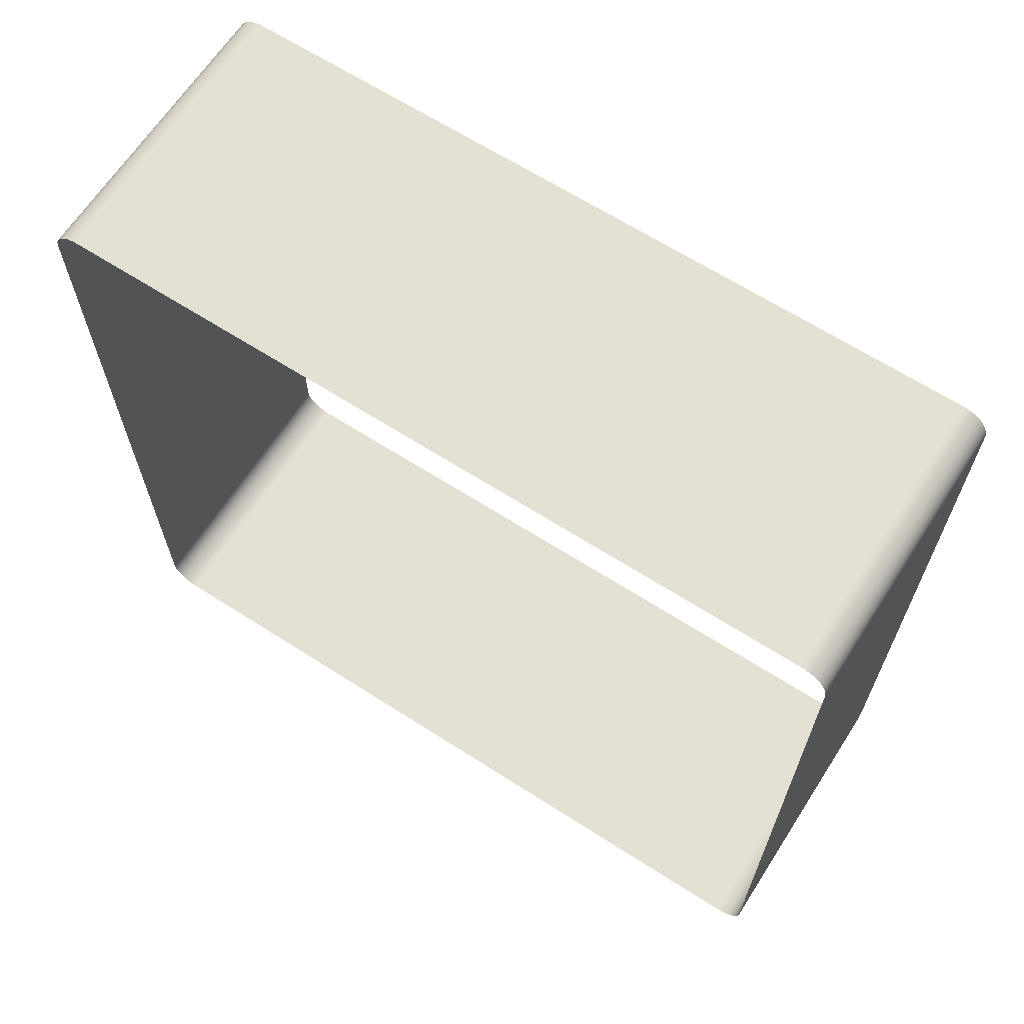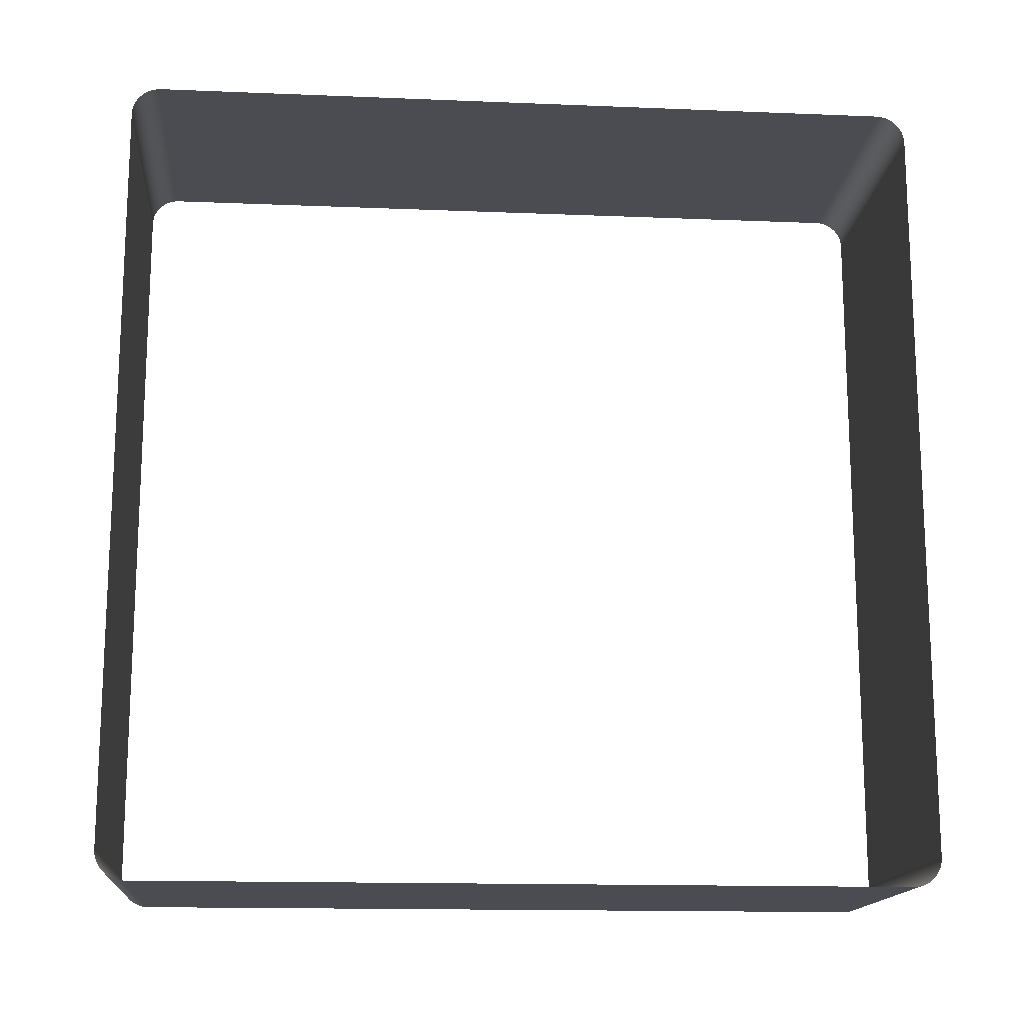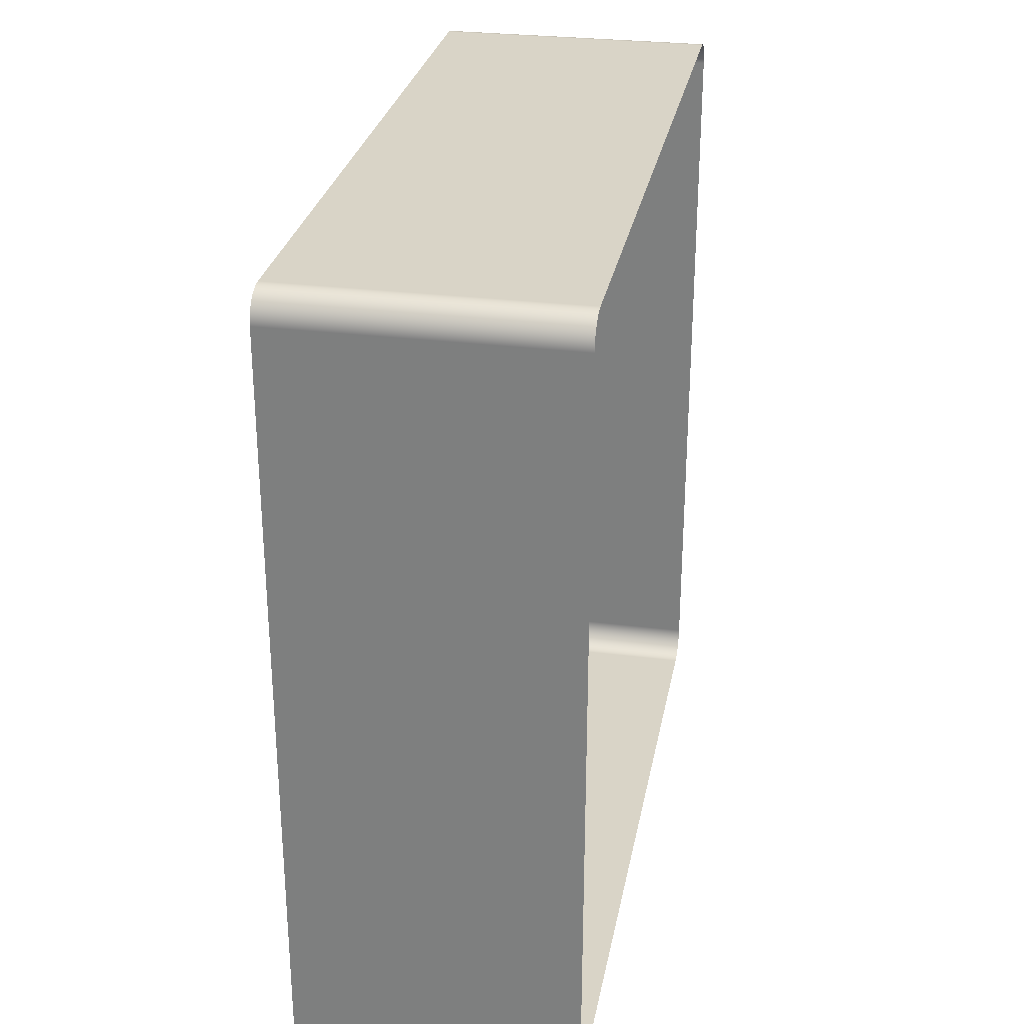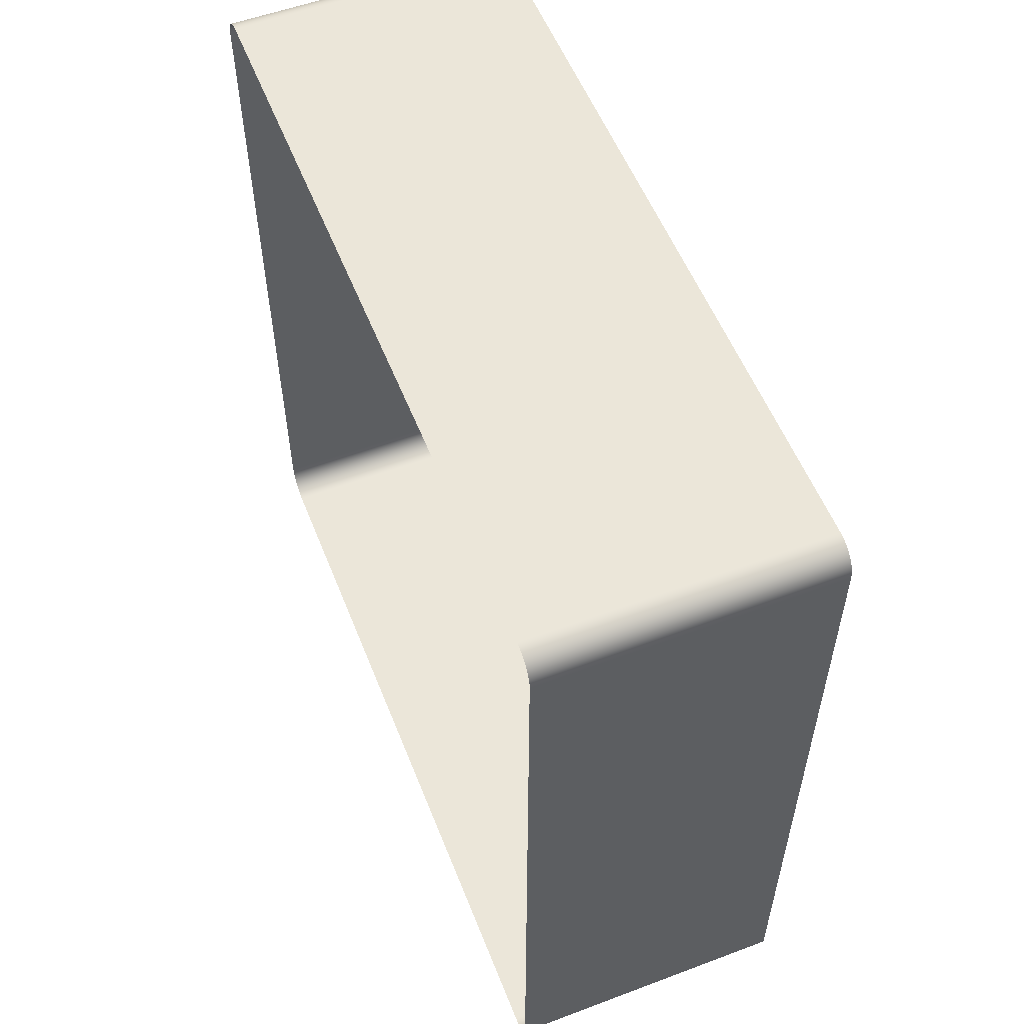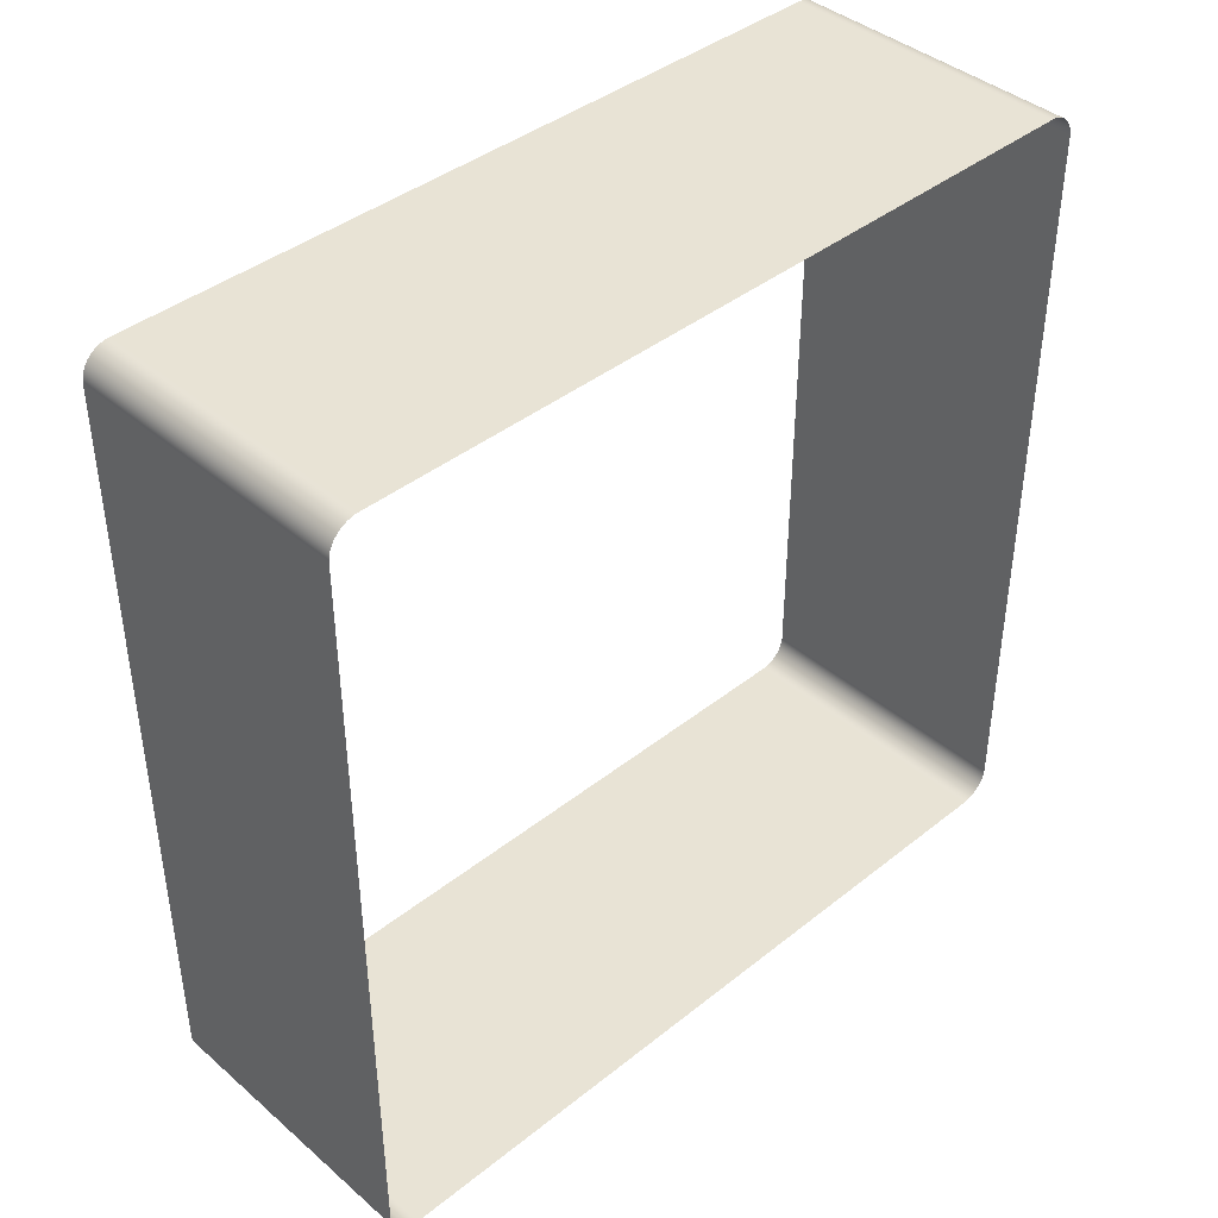
<metadata>
{"format":"obj","ext":"obj","renderer":"f3d","projection":"perspective","resolution":1024,"background":"white","views":[{"elev":65.5,"azim":-57.2,"up":"+Y"},{"elev":-15.3,"azim":85.1,"up":"+Z"},{"elev":28.5,"azim":-169.3,"up":"+Z"},{"elev":55.6,"azim":-21.5,"up":"+Y"},{"elev":41.0,"azim":-134.0,"up":"+Y"}]}
</metadata>
<code>
v 0.0034 -0.02609 0.02808
v 0.0034 -0.02609 0.02808
v 0.0034 -0.02633 0.02807
v 0.0034 -0.02656 0.02803
v 0.0034 -0.02679 0.02796
v 0.0034 -0.02701 0.02786
v 0.0034 -0.02722 0.02773
v 0.0034 -0.02741 0.02758
v 0.0034 -0.02758 0.02741
v 0.0034 -0.02773 0.02722
v 0.0034 -0.02786 0.02701
v 0.0034 -0.02796 0.02679
v 0.0034 -0.02803 0.02656
v 0.0034 -0.02807 0.02633
v 0.0034 -0.02808 0.02609
v 0.0034 -0.02808 0.02609
v 0.0034 -0.02808 -0.02609
v 0.0034 -0.02808 -0.02609
v 0.0034 -0.02807 -0.02633
v 0.0034 -0.02803 -0.02656
v 0.0034 -0.02796 -0.02679
v 0.0034 -0.02786 -0.02701
v 0.0034 -0.02773 -0.02722
v 0.0034 -0.02758 -0.02741
v 0.0034 -0.02741 -0.02758
v 0.0034 -0.02722 -0.02773
v 0.0034 -0.02701 -0.02786
v 0.0034 -0.02679 -0.02796
v 0.0034 -0.02656 -0.02803
v 0.0034 -0.02633 -0.02807
v 0.0034 -0.02609 -0.02808
v 0.0034 -0.02609 -0.02808
v 0.0034 0.02609 -0.02808
v 0.0034 0.02609 -0.02808
v 0.0034 0.02633 -0.02807
v 0.0034 0.02656 -0.02803
v 0.0034 0.02679 -0.02796
v 0.0034 0.02701 -0.02786
v 0.0034 0.02722 -0.02773
v 0.0034 0.02741 -0.02758
v 0.0034 0.02758 -0.02741
v 0.0034 0.02773 -0.02722
v 0.0034 0.02786 -0.02701
v 0.0034 0.02796 -0.02679
v 0.0034 0.02803 -0.02656
v 0.0034 0.02807 -0.02633
v 0.0034 0.02808 -0.02609
v 0.0034 0.02808 -0.02609
v 0.0034 0.02808 0.02609
v 0.0034 0.02808 0.02609
v 0.0034 0.02807 0.02633
v 0.0034 0.02803 0.02656
v 0.0034 0.02796 0.02679
v 0.0034 0.02786 0.02701
v 0.0034 0.02773 0.02722
v 0.0034 0.02758 0.02741
v 0.0034 0.02741 0.02758
v 0.0034 0.02722 0.02773
v 0.0034 0.02701 0.02786
v 0.0034 0.02679 0.02796
v 0.0034 0.02656 0.02803
v 0.0034 0.02633 0.02807
v 0.0034 0.02609 0.02808
v 0.0034 0.02609 0.02808
v -0.0166 -0.02808 0.02609
v -0.0166 -0.02808 0.02609
v -0.0166 -0.02807 0.02633
v -0.0166 -0.02803 0.02656
v -0.0166 -0.02796 0.02679
v -0.0166 -0.02786 0.02701
v -0.0166 -0.02773 0.02722
v -0.0166 -0.02758 0.02741
v -0.0166 -0.02741 0.02758
v -0.0166 -0.02722 0.02773
v -0.0166 -0.02701 0.02786
v -0.0166 -0.02679 0.02796
v -0.0166 -0.02656 0.02803
v -0.0166 -0.02633 0.02807
v -0.0166 -0.02609 0.02808
v -0.0166 -0.02609 0.02808
v -0.0166 0.02609 0.02808
v -0.0166 0.02609 0.02808
v -0.0166 0.02633 0.02807
v -0.0166 0.02656 0.02803
v -0.0166 0.02679 0.02796
v -0.0166 0.02701 0.02786
v -0.0166 0.02722 0.02773
v -0.0166 0.02741 0.02758
v -0.0166 0.02758 0.02741
v -0.0166 0.02773 0.02722
v -0.0166 0.02786 0.02701
v -0.0166 0.02796 0.02679
v -0.0166 0.02803 0.02656
v -0.0166 0.02807 0.02633
v -0.0166 0.02808 0.02609
v -0.0166 0.02808 0.02609
v -0.0166 0.02808 -0.02609
v -0.0166 0.02808 -0.02609
v -0.0166 0.02807 -0.02633
v -0.0166 0.02803 -0.02656
v -0.0166 0.02796 -0.02679
v -0.0166 0.02786 -0.02701
v -0.0166 0.02773 -0.02722
v -0.0166 0.02758 -0.02741
v -0.0166 0.02741 -0.02758
v -0.0166 0.02722 -0.02773
v -0.0166 0.02701 -0.02786
v -0.0166 0.02679 -0.02796
v -0.0166 0.02656 -0.02803
v -0.0166 0.02633 -0.02807
v -0.0166 0.02609 -0.02808
v -0.0166 0.02609 -0.02808
v -0.0166 -0.02609 -0.02808
v -0.0166 -0.02609 -0.02808
v -0.0166 -0.02633 -0.02807
v -0.0166 -0.02656 -0.02803
v -0.0166 -0.02679 -0.02796
v -0.0166 -0.02701 -0.02786
v -0.0166 -0.02722 -0.02773
v -0.0166 -0.02741 -0.02758
v -0.0166 -0.02758 -0.02741
v -0.0166 -0.02773 -0.02722
v -0.0166 -0.02786 -0.02701
v -0.0166 -0.02796 -0.02679
v -0.0166 -0.02803 -0.02656
v -0.0166 -0.02807 -0.02633
v -0.0166 -0.02808 -0.02609
v -0.0166 -0.02808 -0.02609
v -0.0116 -0.02633 0.02807
v -0.0066 -0.02633 0.02807
v -0.0016 -0.02633 0.02807
v -0.0116 -0.02656 0.02803
v -0.0066 -0.02656 0.02803
v -0.0016 -0.02656 0.02803
v -0.0116 -0.02679 0.02796
v -0.0066 -0.02679 0.02796
v -0.0016 -0.02679 0.02796
v -0.0116 -0.02701 0.02786
v -0.0066 -0.02701 0.02786
v -0.0016 -0.02701 0.02786
v -0.0116 -0.02722 0.02773
v -0.0066 -0.02722 0.02773
v -0.0016 -0.02722 0.02773
v -0.0116 -0.02741 0.02758
v -0.0066 -0.02741 0.02758
v -0.0016 -0.02741 0.02758
v -0.0116 -0.02758 0.02741
v -0.0066 -0.02758 0.02741
v -0.0016 -0.02758 0.02741
v -0.0116 -0.02773 0.02722
v -0.0066 -0.02773 0.02722
v -0.0016 -0.02773 0.02722
v -0.0116 -0.02786 0.02701
v -0.0066 -0.02786 0.02701
v -0.0016 -0.02786 0.02701
v -0.0116 -0.02796 0.02679
v -0.0066 -0.02796 0.02679
v -0.0016 -0.02796 0.02679
v -0.0116 -0.02803 0.02656
v -0.0066 -0.02803 0.02656
v -0.0016 -0.02803 0.02656
v -0.0116 -0.02807 0.02633
v -0.0066 -0.02807 0.02633
v -0.0016 -0.02807 0.02633
v -0.0116 -0.02807 -0.02633
v -0.0066 -0.02807 -0.02633
v -0.0016 -0.02807 -0.02633
v -0.0116 -0.02803 -0.02656
v -0.0066 -0.02803 -0.02656
v -0.0016 -0.02803 -0.02656
v -0.0116 -0.02796 -0.02679
v -0.0066 -0.02796 -0.02679
v -0.0016 -0.02796 -0.02679
v -0.0116 -0.02786 -0.02701
v -0.0066 -0.02786 -0.02701
v -0.0016 -0.02786 -0.02701
v -0.0116 -0.02773 -0.02722
v -0.0066 -0.02773 -0.02722
v -0.0016 -0.02773 -0.02722
v -0.0116 -0.02758 -0.02741
v -0.0066 -0.02758 -0.02741
v -0.0016 -0.02758 -0.02741
v -0.0116 -0.02741 -0.02758
v -0.0066 -0.02741 -0.02758
v -0.0016 -0.02741 -0.02758
v -0.0116 -0.02722 -0.02773
v -0.0066 -0.02722 -0.02773
v -0.0016 -0.02722 -0.02773
v -0.0116 -0.02701 -0.02786
v -0.0066 -0.02701 -0.02786
v -0.0016 -0.02701 -0.02786
v -0.0116 -0.02679 -0.02796
v -0.0066 -0.02679 -0.02796
v -0.0016 -0.02679 -0.02796
v -0.0116 -0.02656 -0.02803
v -0.0066 -0.02656 -0.02803
v -0.0016 -0.02656 -0.02803
v -0.0116 -0.02633 -0.02807
v -0.0066 -0.02633 -0.02807
v -0.0016 -0.02633 -0.02807
v -0.0116 0.02633 -0.02807
v -0.0066 0.02633 -0.02807
v -0.0016 0.02633 -0.02807
v -0.0116 0.02656 -0.02803
v -0.0066 0.02656 -0.02803
v -0.0016 0.02656 -0.02803
v -0.0116 0.02679 -0.02796
v -0.0066 0.02679 -0.02796
v -0.0016 0.02679 -0.02796
v -0.0116 0.02701 -0.02786
v -0.0066 0.02701 -0.02786
v -0.0016 0.02701 -0.02786
v -0.0116 0.02722 -0.02773
v -0.0066 0.02722 -0.02773
v -0.0016 0.02722 -0.02773
v -0.0116 0.02741 -0.02758
v -0.0066 0.02741 -0.02758
v -0.0016 0.02741 -0.02758
v -0.0116 0.02758 -0.02741
v -0.0066 0.02758 -0.02741
v -0.0016 0.02758 -0.02741
v -0.0116 0.02773 -0.02722
v -0.0066 0.02773 -0.02722
v -0.0016 0.02773 -0.02722
v -0.0116 0.02786 -0.02701
v -0.0066 0.02786 -0.02701
v -0.0016 0.02786 -0.02701
v -0.0116 0.02796 -0.02679
v -0.0066 0.02796 -0.02679
v -0.0016 0.02796 -0.02679
v -0.0116 0.02803 -0.02656
v -0.0066 0.02803 -0.02656
v -0.0016 0.02803 -0.02656
v -0.0116 0.02807 -0.02633
v -0.0066 0.02807 -0.02633
v -0.0016 0.02807 -0.02633
v -0.0116 0.02807 0.02633
v -0.0066 0.02807 0.02633
v -0.0016 0.02807 0.02633
v -0.0116 0.02803 0.02656
v -0.0066 0.02803 0.02656
v -0.0016 0.02803 0.02656
v -0.0116 0.02796 0.02679
v -0.0066 0.02796 0.02679
v -0.0016 0.02796 0.02679
v -0.0116 0.02786 0.02701
v -0.0066 0.02786 0.02701
v -0.0016 0.02786 0.02701
v -0.0116 0.02773 0.02722
v -0.0066 0.02773 0.02722
v -0.0016 0.02773 0.02722
v -0.0116 0.02758 0.02741
v -0.0066 0.02758 0.02741
v -0.0016 0.02758 0.02741
v -0.0116 0.02741 0.02758
v -0.0066 0.02741 0.02758
v -0.0016 0.02741 0.02758
v -0.0116 0.02722 0.02773
v -0.0066 0.02722 0.02773
v -0.0016 0.02722 0.02773
v -0.0116 0.02701 0.02786
v -0.0066 0.02701 0.02786
v -0.0016 0.02701 0.02786
v -0.0116 0.02679 0.02796
v -0.0066 0.02679 0.02796
v -0.0016 0.02679 0.02796
v -0.0116 0.02656 0.02803
v -0.0066 0.02656 0.02803
v -0.0016 0.02656 0.02803
v -0.0116 0.02633 0.02807
v -0.0066 0.02633 0.02807
v -0.0016 0.02633 0.02807
f 78 129 79
f 79 129 130
f 79 130 1
f 1 130 131
f 1 131 3
f 3 131 4
f 4 131 134
f 4 134 5
f 5 134 137
f 5 137 6
f 6 137 140
f 6 140 7
f 7 140 143
f 7 143 8
f 8 143 146
f 8 146 9
f 9 146 149
f 9 149 10
f 10 149 152
f 10 152 11
f 11 152 155
f 11 155 12
f 12 155 158
f 12 158 13
f 13 158 161
f 13 161 14
f 14 161 164
f 14 164 16
f 16 164 163
f 16 163 65
f 65 163 162
f 65 162 67
f 67 162 68
f 68 162 159
f 68 159 69
f 69 159 156
f 69 156 70
f 70 156 153
f 70 153 71
f 71 153 150
f 71 150 72
f 72 150 147
f 72 147 73
f 73 147 144
f 73 144 74
f 74 144 141
f 74 141 75
f 75 141 138
f 75 138 76
f 76 138 135
f 76 135 77
f 77 135 132
f 77 132 78
f 78 132 129
f 134 131 130
f 130 129 133
f 133 129 132
f 133 132 136
f 136 132 135
f 136 135 139
f 139 135 138
f 139 138 142
f 142 138 141
f 142 141 145
f 145 141 144
f 145 144 148
f 148 144 147
f 148 147 151
f 151 147 150
f 151 150 154
f 154 150 153
f 154 153 157
f 157 153 156
f 157 156 160
f 160 156 159
f 160 159 163
f 163 159 162
f 137 134 133
f 133 134 130
f 137 133 136
f 140 137 136
f 140 136 139
f 143 140 139
f 143 139 142
f 146 143 142
f 146 142 145
f 149 146 145
f 149 145 148
f 152 149 148
f 152 148 151
f 155 152 151
f 155 151 154
f 158 155 154
f 158 154 157
f 161 158 157
f 161 157 160
f 164 161 160
f 164 160 163
f 66 127 15
f 15 127 18
f 126 165 128
f 128 165 166
f 128 166 17
f 17 166 167
f 17 167 19
f 19 167 20
f 20 167 170
f 20 170 21
f 21 170 173
f 21 173 22
f 22 173 176
f 22 176 23
f 23 176 179
f 23 179 24
f 24 179 182
f 24 182 25
f 25 182 185
f 25 185 26
f 26 185 188
f 26 188 27
f 27 188 191
f 27 191 28
f 28 191 194
f 28 194 29
f 29 194 197
f 29 197 30
f 30 197 200
f 30 200 31
f 31 200 199
f 31 199 114
f 114 199 198
f 114 198 115
f 115 198 116
f 116 198 195
f 116 195 117
f 117 195 192
f 117 192 118
f 118 192 189
f 118 189 119
f 119 189 186
f 119 186 120
f 120 186 183
f 120 183 121
f 121 183 180
f 121 180 122
f 122 180 177
f 122 177 123
f 123 177 174
f 123 174 124
f 124 174 171
f 124 171 125
f 125 171 168
f 125 168 126
f 126 168 165
f 170 167 166
f 166 165 169
f 169 165 168
f 169 168 172
f 172 168 171
f 172 171 175
f 175 171 174
f 175 174 178
f 178 174 177
f 178 177 181
f 181 177 180
f 181 180 184
f 184 180 183
f 184 183 187
f 187 183 186
f 187 186 190
f 190 186 189
f 190 189 193
f 193 189 192
f 193 192 196
f 196 192 195
f 196 195 199
f 199 195 198
f 173 170 169
f 169 170 166
f 173 169 172
f 176 173 172
f 176 172 175
f 179 176 175
f 179 175 178
f 182 179 178
f 182 178 181
f 185 182 181
f 185 181 184
f 188 185 184
f 188 184 187
f 191 188 187
f 191 187 190
f 194 191 190
f 194 190 193
f 197 194 193
f 197 193 196
f 200 197 196
f 200 196 199
f 112 33 113
f 113 33 32
f 110 201 111
f 111 201 202
f 111 202 34
f 34 202 203
f 34 203 35
f 35 203 36
f 36 203 206
f 36 206 37
f 37 206 209
f 37 209 38
f 38 209 212
f 38 212 39
f 39 212 215
f 39 215 40
f 40 215 218
f 40 218 41
f 41 218 221
f 41 221 42
f 42 221 224
f 42 224 43
f 43 224 227
f 43 227 44
f 44 227 230
f 44 230 45
f 45 230 233
f 45 233 46
f 46 233 236
f 46 236 48
f 48 236 235
f 48 235 98
f 98 235 234
f 98 234 99
f 99 234 100
f 100 234 231
f 100 231 101
f 101 231 228
f 101 228 102
f 102 228 225
f 102 225 103
f 103 225 222
f 103 222 104
f 104 222 219
f 104 219 105
f 105 219 216
f 105 216 106
f 106 216 213
f 106 213 107
f 107 213 210
f 107 210 108
f 108 210 207
f 108 207 109
f 109 207 204
f 109 204 110
f 110 204 201
f 206 203 202
f 202 201 205
f 205 201 204
f 205 204 208
f 208 204 207
f 208 207 211
f 211 207 210
f 211 210 214
f 214 210 213
f 214 213 217
f 217 213 216
f 217 216 220
f 220 216 219
f 220 219 223
f 223 219 222
f 223 222 226
f 226 222 225
f 226 225 229
f 229 225 228
f 229 228 232
f 232 228 231
f 232 231 235
f 235 231 234
f 209 206 205
f 205 206 202
f 209 205 208
f 212 209 208
f 212 208 211
f 215 212 211
f 215 211 214
f 218 215 214
f 218 214 217
f 221 218 217
f 221 217 220
f 224 221 220
f 224 220 223
f 227 224 223
f 227 223 226
f 230 227 226
f 230 226 229
f 233 230 229
f 233 229 232
f 236 233 232
f 236 232 235
f 97 96 47
f 47 96 49
f 94 237 95
f 95 237 238
f 95 238 50
f 50 238 239
f 50 239 51
f 51 239 52
f 52 239 242
f 52 242 53
f 53 242 245
f 53 245 54
f 54 245 248
f 54 248 55
f 55 248 251
f 55 251 56
f 56 251 254
f 56 254 57
f 57 254 257
f 57 257 58
f 58 257 260
f 58 260 59
f 59 260 263
f 59 263 60
f 60 263 266
f 60 266 61
f 61 266 269
f 61 269 62
f 62 269 272
f 62 272 64
f 64 272 271
f 64 271 81
f 81 271 270
f 81 270 83
f 83 270 84
f 84 270 267
f 84 267 85
f 85 267 264
f 85 264 86
f 86 264 261
f 86 261 87
f 87 261 258
f 87 258 88
f 88 258 255
f 88 255 89
f 89 255 252
f 89 252 90
f 90 252 249
f 90 249 91
f 91 249 246
f 91 246 92
f 92 246 243
f 92 243 93
f 93 243 240
f 93 240 94
f 94 240 237
f 242 239 238
f 238 237 241
f 241 237 240
f 241 240 244
f 244 240 243
f 244 243 247
f 247 243 246
f 247 246 250
f 250 246 249
f 250 249 253
f 253 249 252
f 253 252 256
f 256 252 255
f 256 255 259
f 259 255 258
f 259 258 262
f 262 258 261
f 262 261 265
f 265 261 264
f 265 264 268
f 268 264 267
f 268 267 271
f 271 267 270
f 245 242 241
f 241 242 238
f 245 241 244
f 248 245 244
f 248 244 247
f 251 248 247
f 251 247 250
f 254 251 250
f 254 250 253
f 257 254 253
f 257 253 256
f 260 257 256
f 260 256 259
f 263 260 259
f 263 259 262
f 266 263 262
f 266 262 265
f 269 266 265
f 269 265 268
f 272 269 268
f 272 268 271
f 80 2 82
f 82 2 63

</code>
